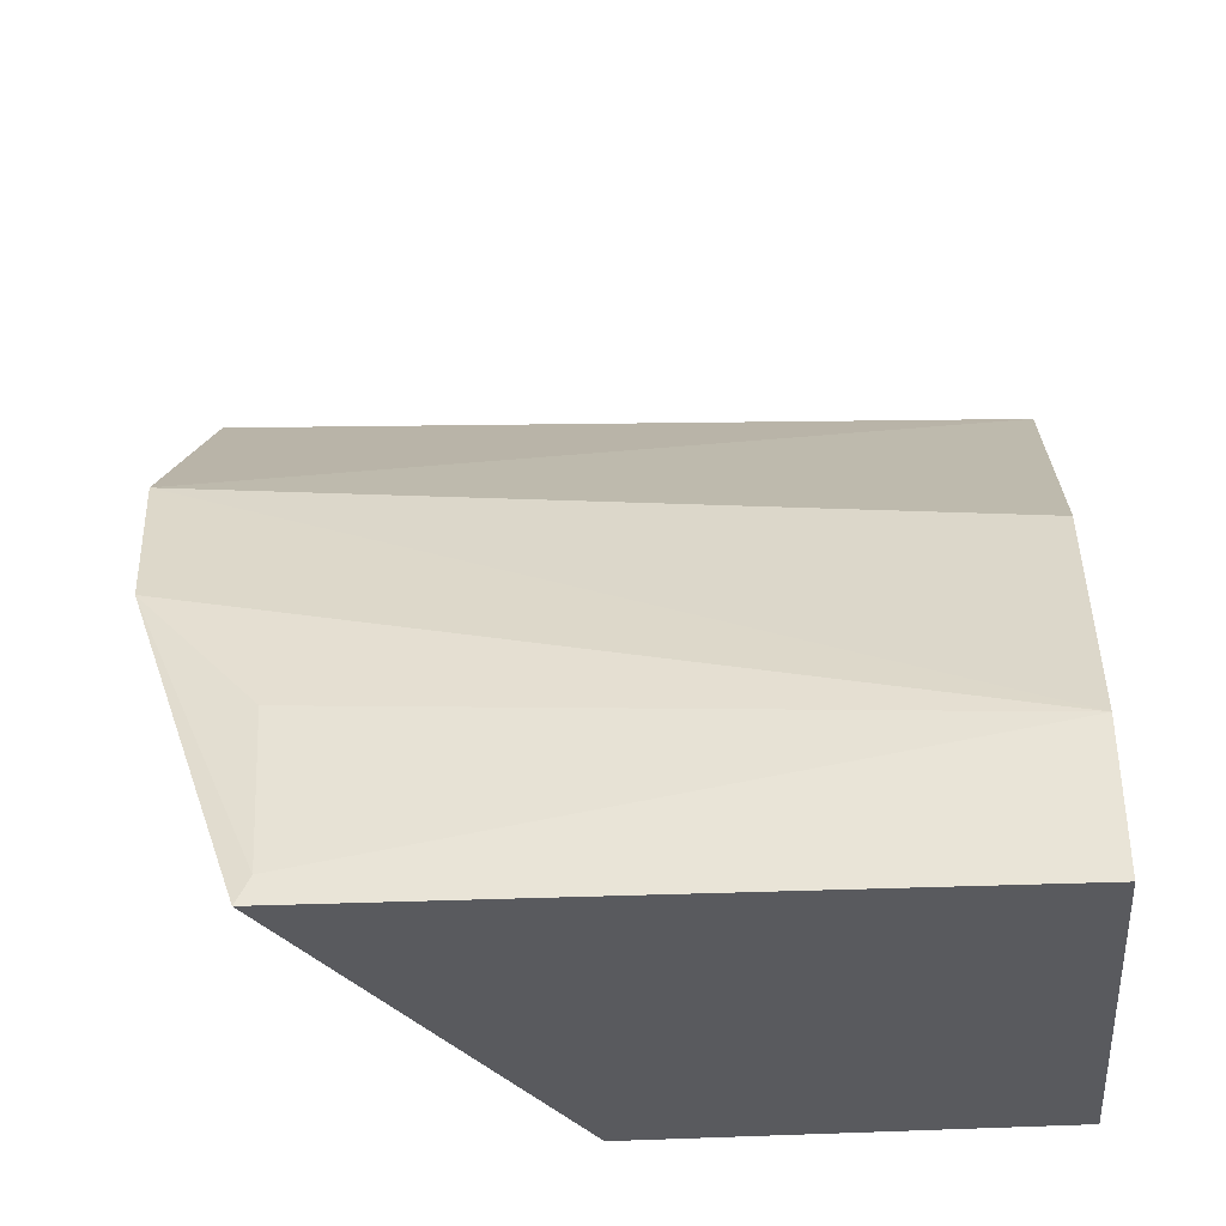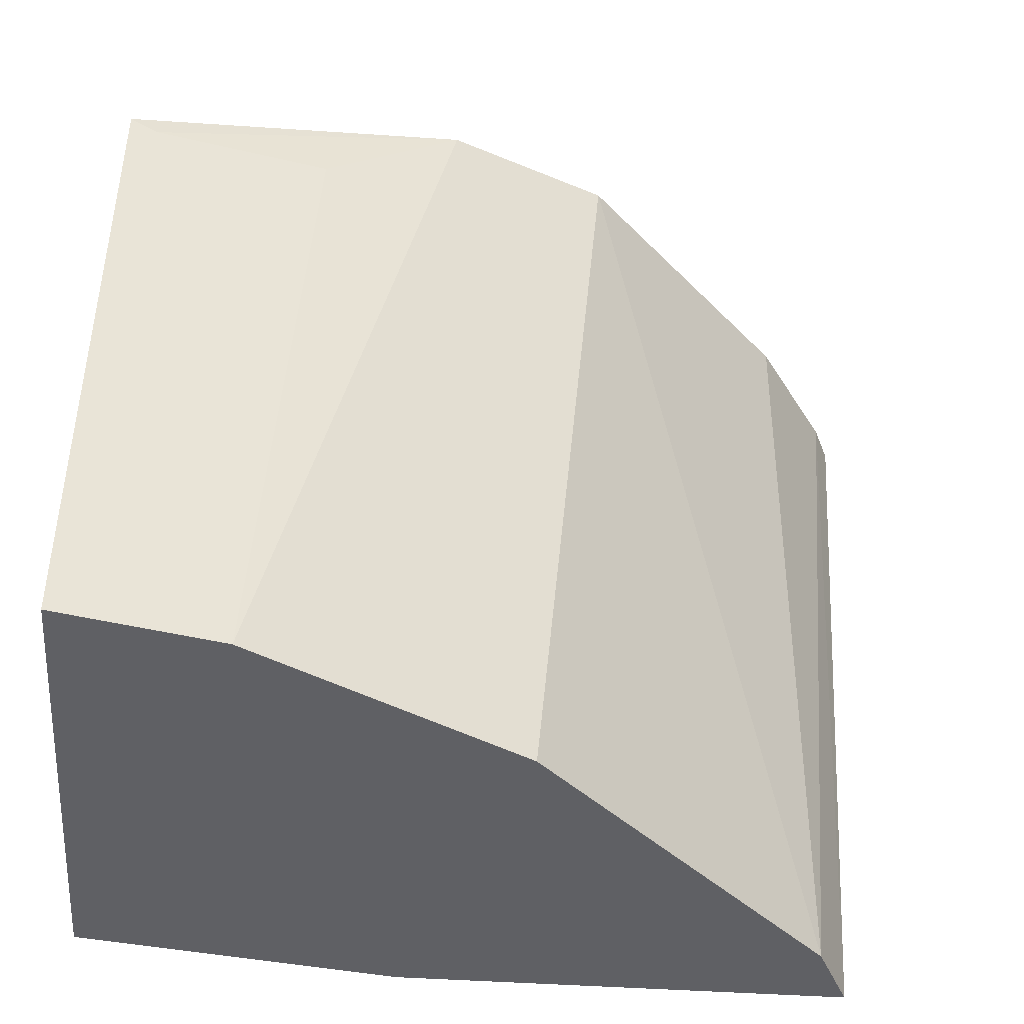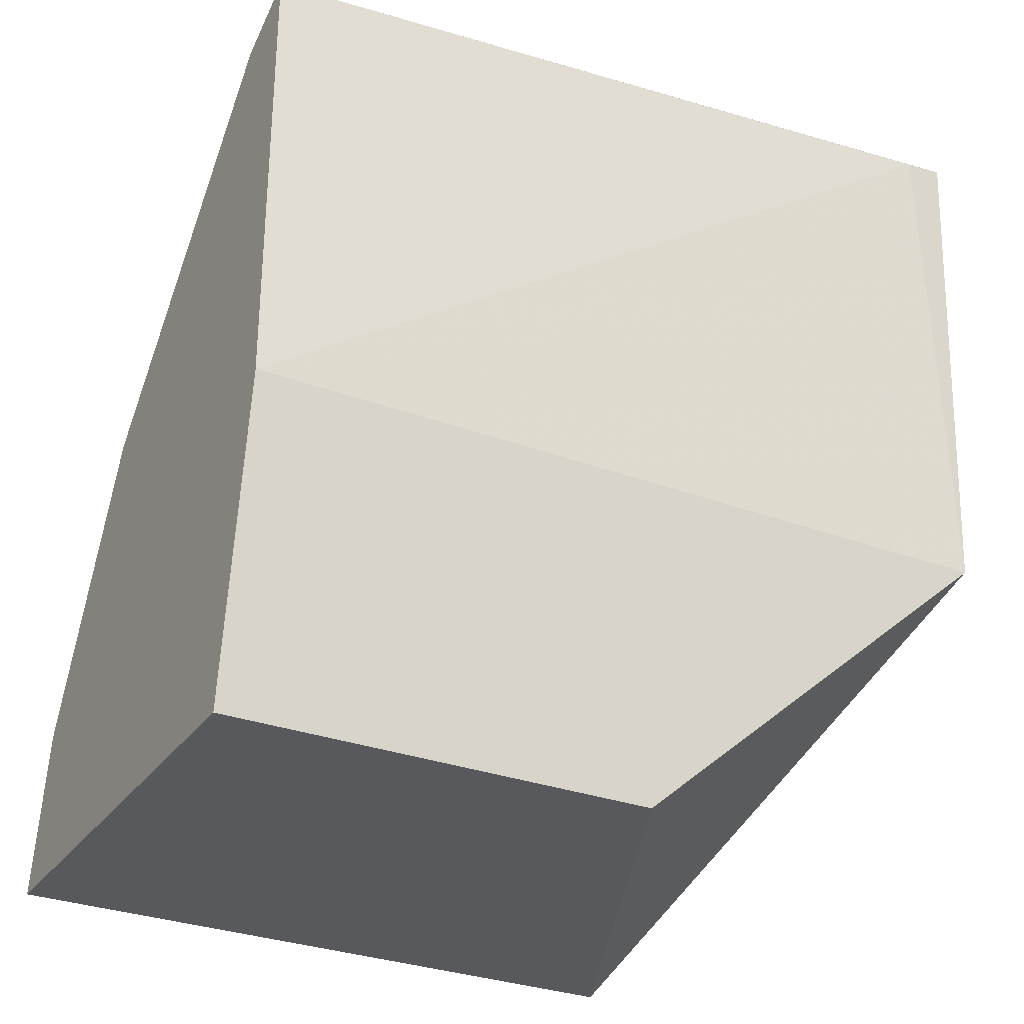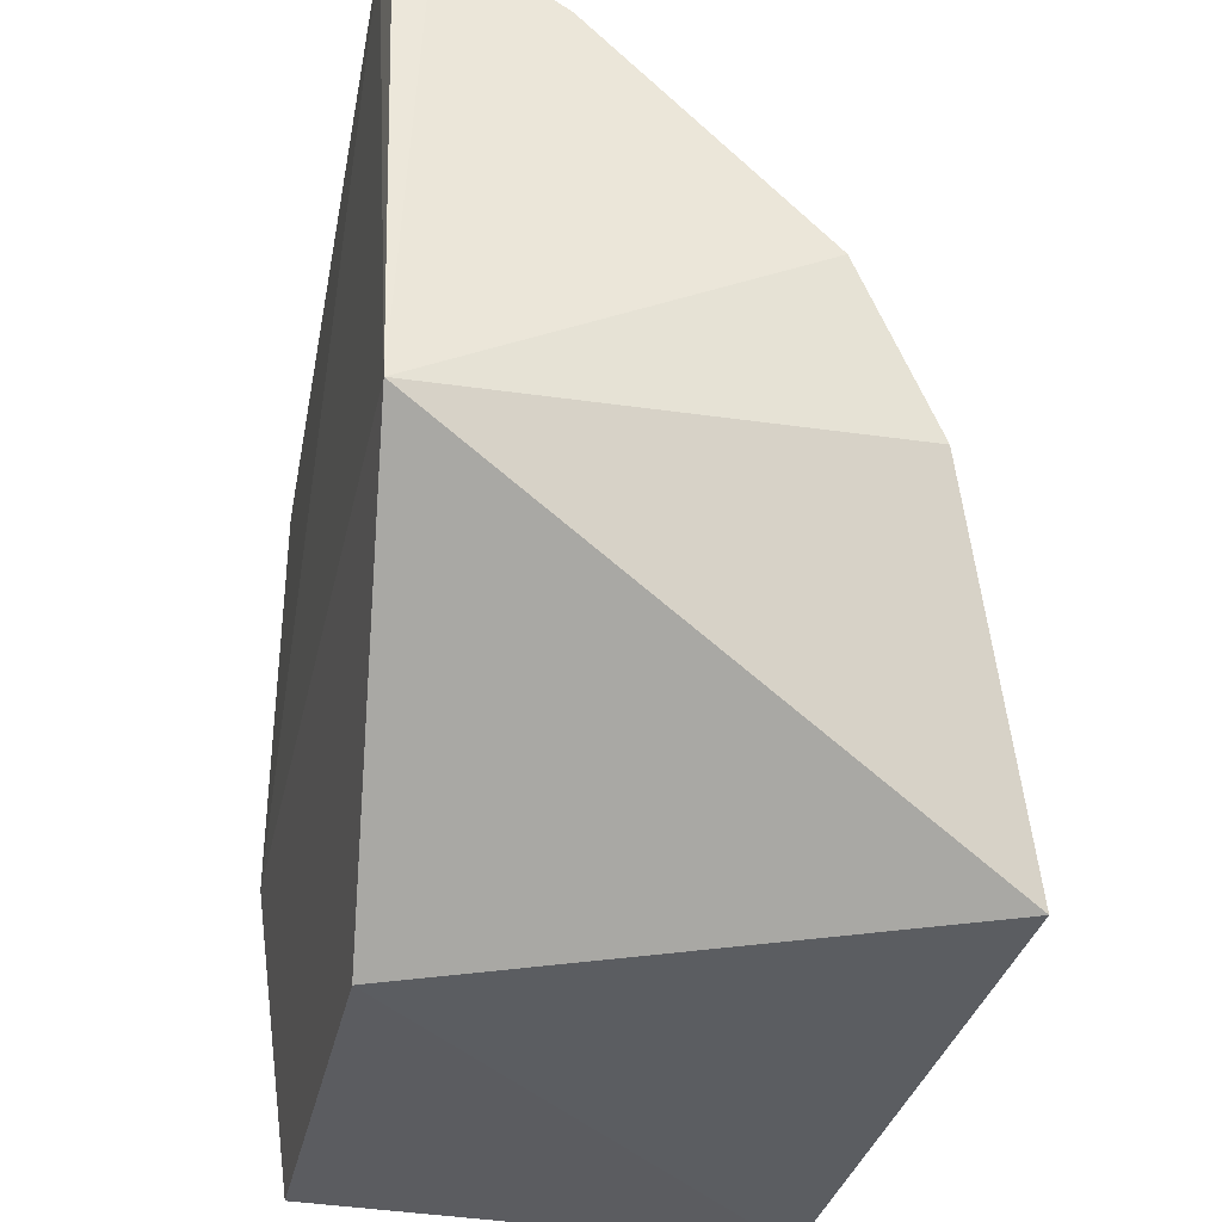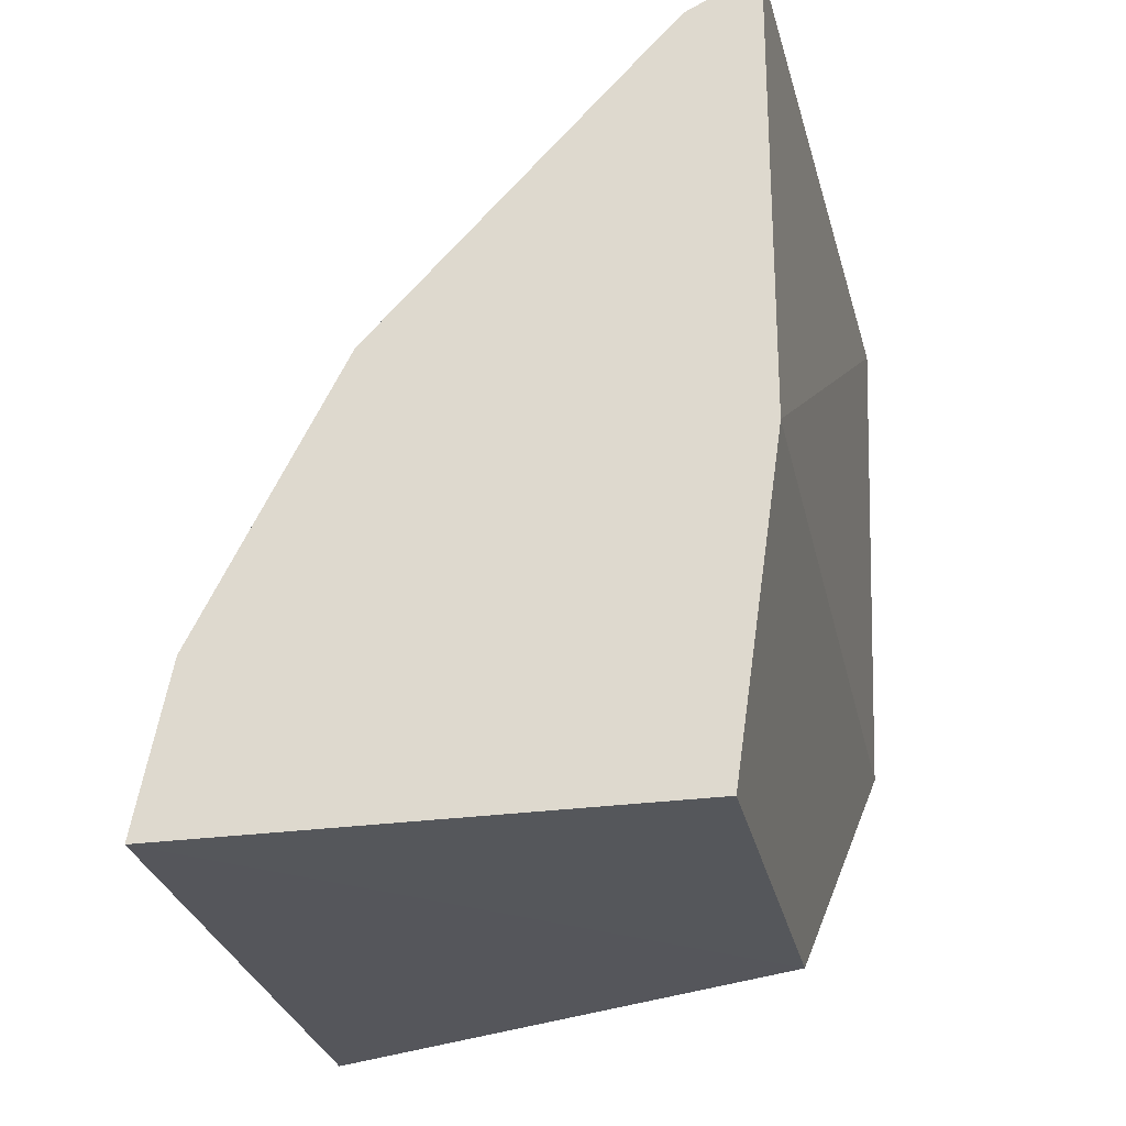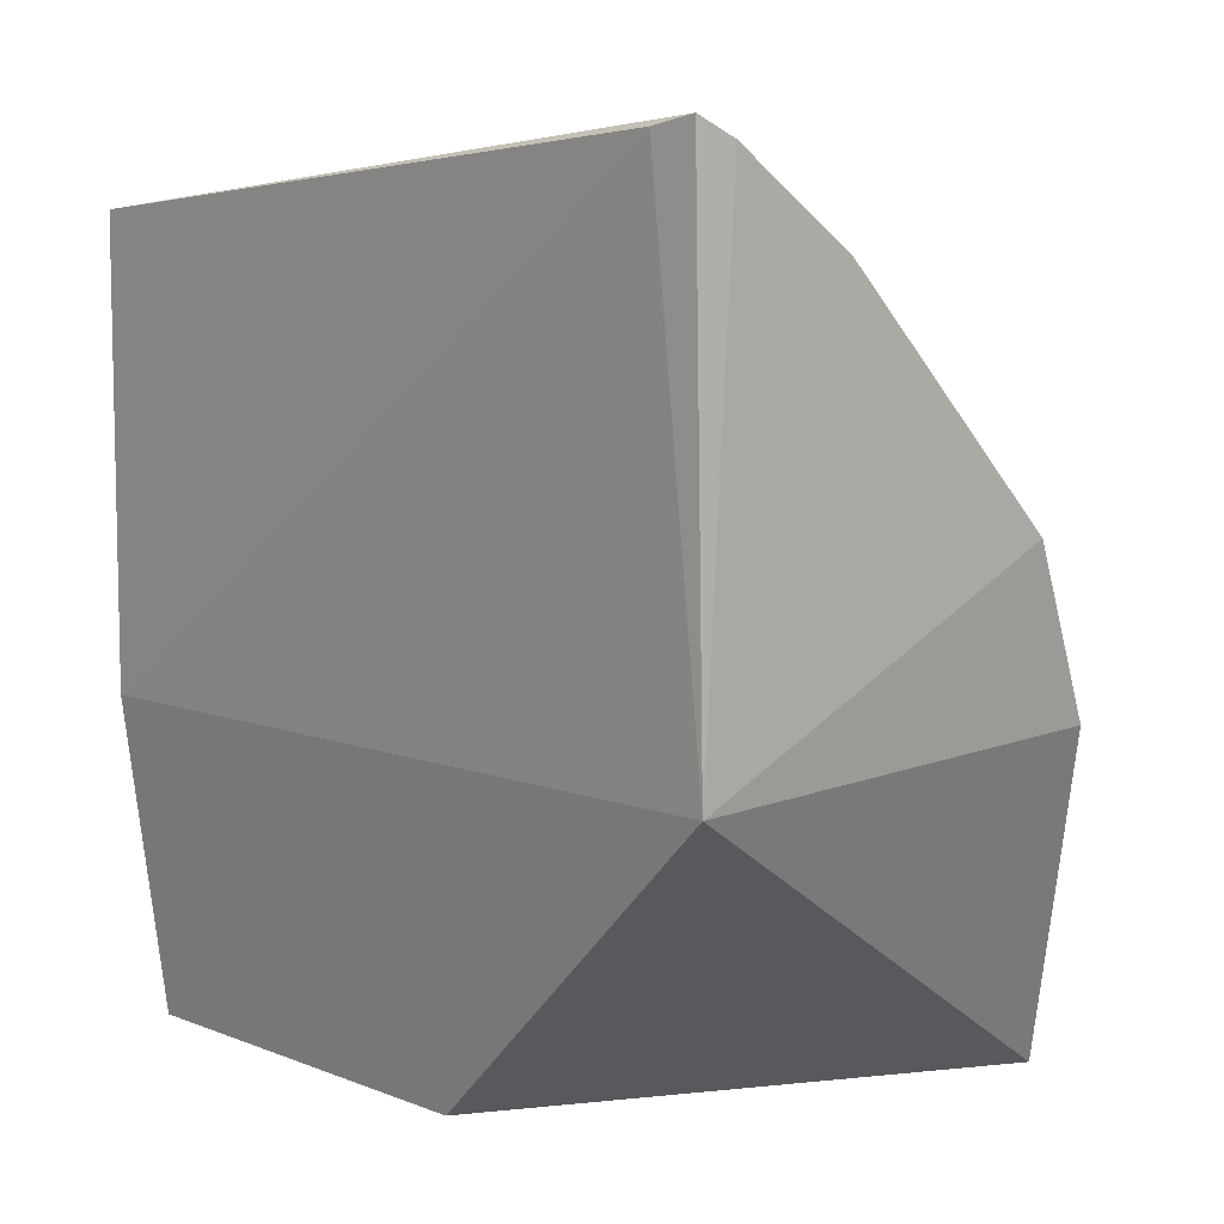
<metadata>
{"format":"obj","ext":"obj","renderer":"f3d","projection":"perspective","resolution":1024,"background":"white","views":[{"elev":-31.8,"azim":95.4,"up":"+Y"},{"elev":-44.2,"azim":85.4,"up":"+Z"},{"elev":-29.8,"azim":-118.8,"up":"+Y"},{"elev":-35.2,"azim":-12.5,"up":"+Y"},{"elev":-26.5,"azim":-168.4,"up":"+Y"},{"elev":7.3,"azim":-41.8,"up":"+Y"}]}
</metadata>
<code>
v 0.3917 0.07702 -0.2802
v 0.3864 0.07616 -0.5
v 0.3328 0.2447 -0.2306
v 0.2049 0.3536 -0.2321
v 0.2259 0.07715 -0.3561
v 0.2342 0.3223 -0.5
v 0.2107 0.1832 -0.2348
v 0.3758 0.1292 -0.5
v 0.2571 0.3205 -0.2306
v 0.2107 0.1832 -0.5
v 0.3599 0.1898 -0.2379
v 0.39 0.08634 -0.2844
v 0.3297 0.2198 -0.5
v 0.2171 0.3477 -0.2307
v 0.2106 0.3344 -0.5
v 0.2035 0.3509 -0.2466
v 0.2259 0.07715 -0.5
v 0.3746 0.1438 -0.2789
f 5 2 1
f 7 5 1
f 8 2 6
f 9 3 6
f 10 5 7
f 10 6 2
f 11 7 1
f 11 3 7
f 11 8 3
f 12 1 2
f 12 2 8
f 12 11 1
f 13 8 6
f 13 6 3
f 13 3 8
f 14 9 6
f 14 4 7
f 14 7 3
f 14 3 9
f 15 6 10
f 15 14 6
f 15 4 14
f 16 10 7
f 16 7 4
f 16 15 10
f 16 4 15
f 17 10 2
f 17 2 5
f 17 5 10
f 18 12 8
f 18 8 11
f 18 11 12

</code>
